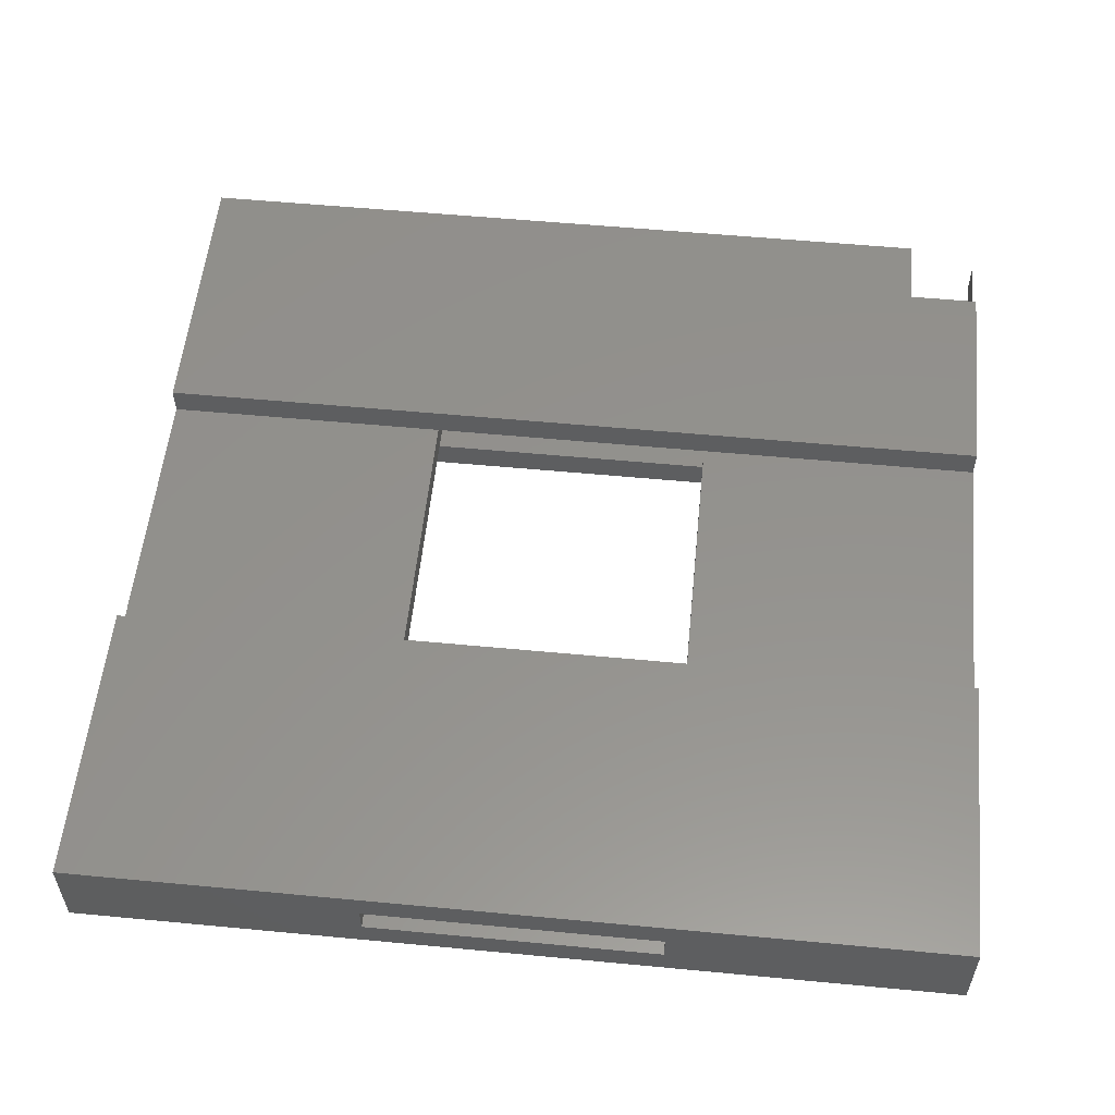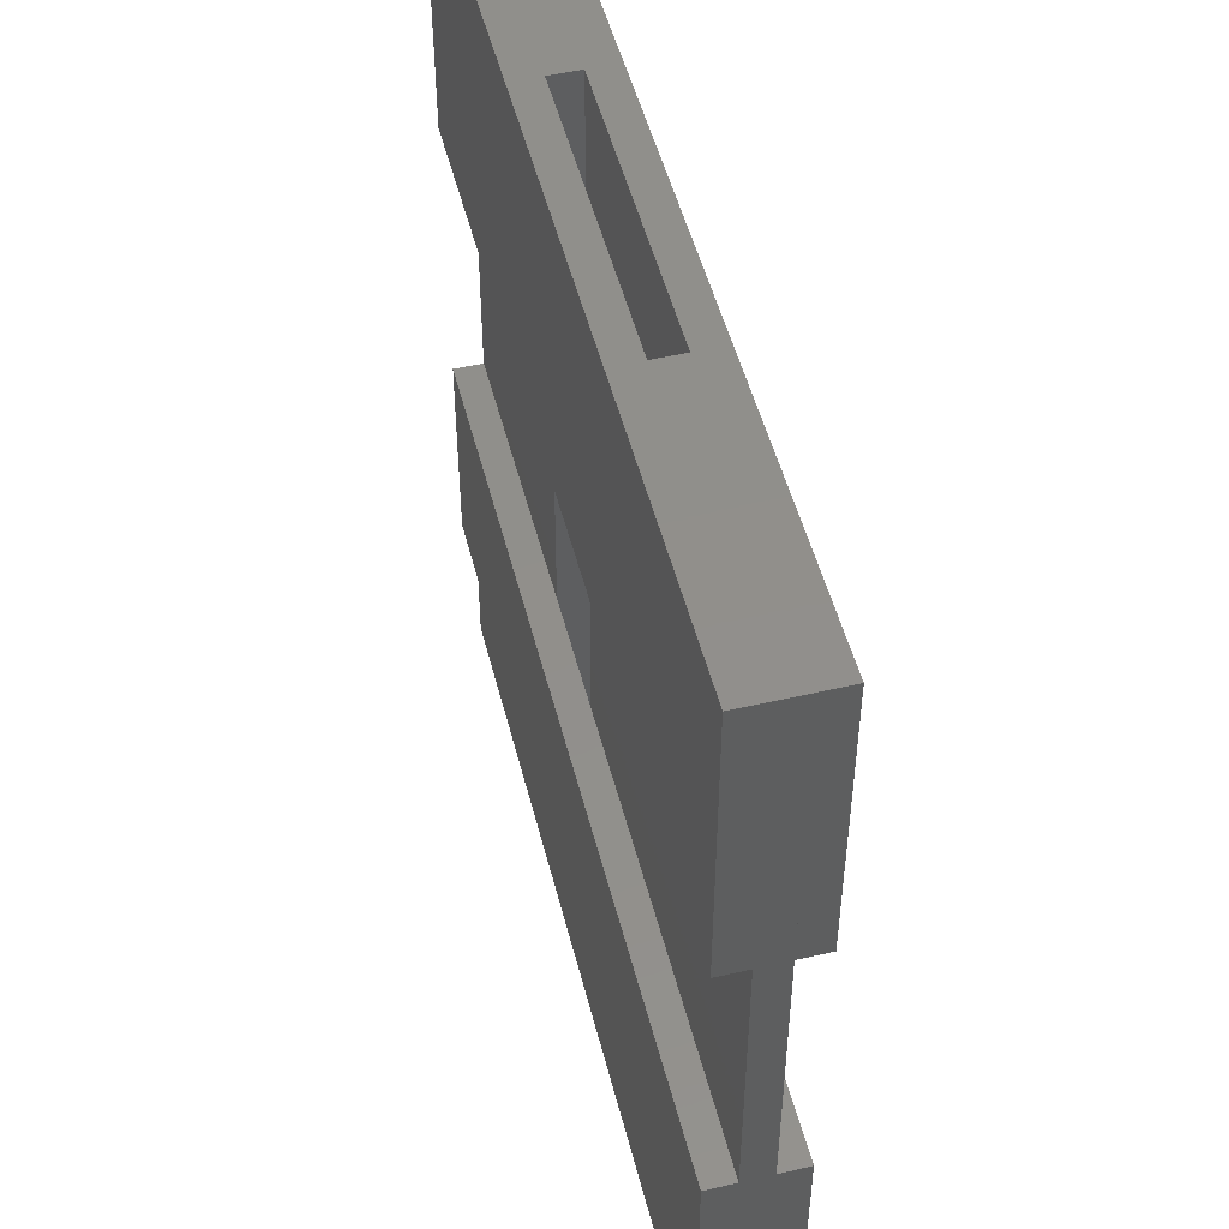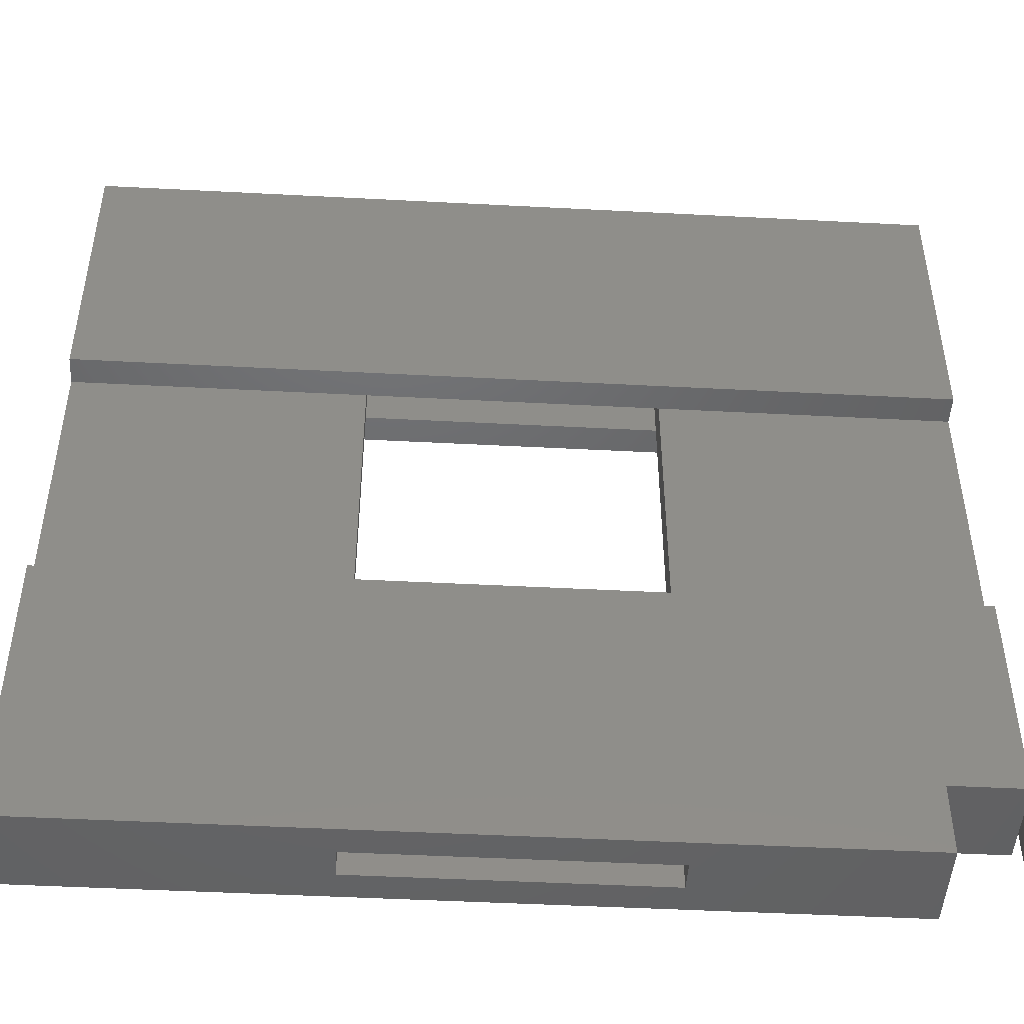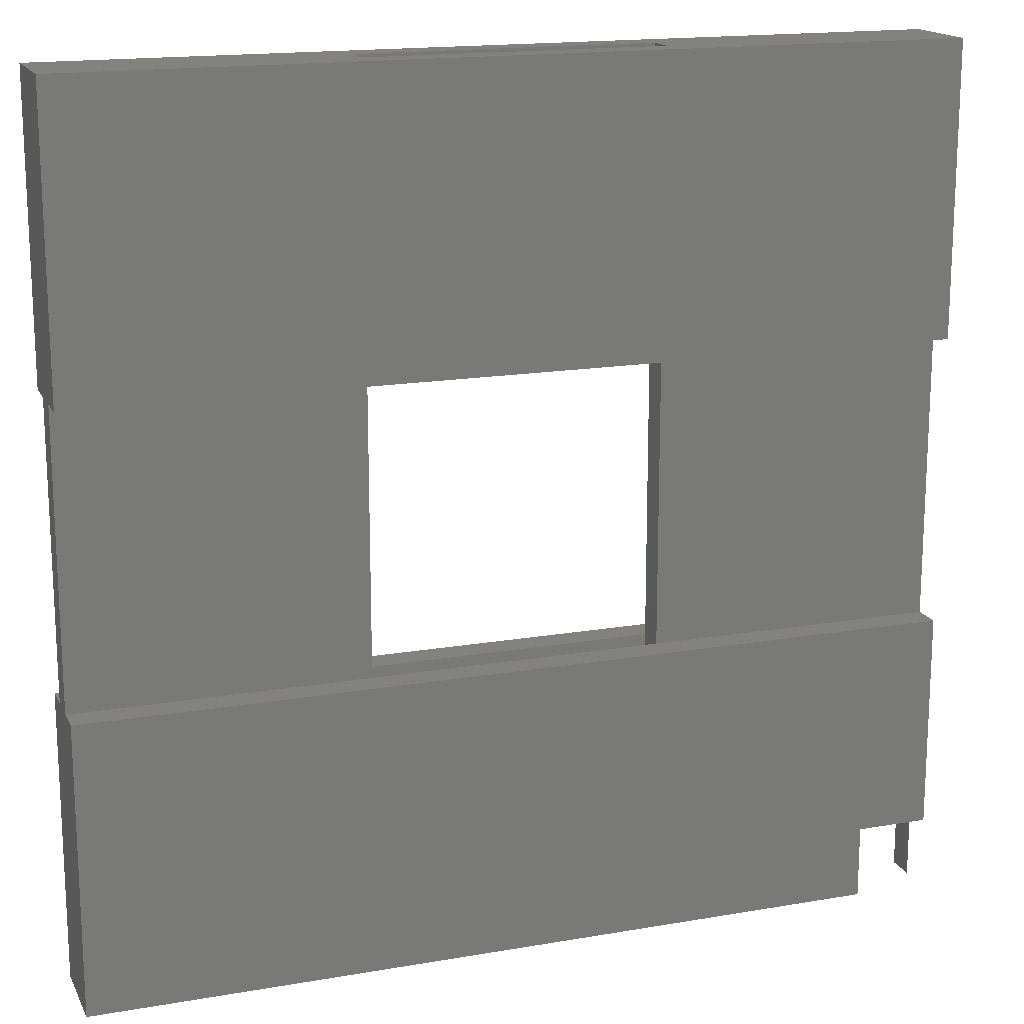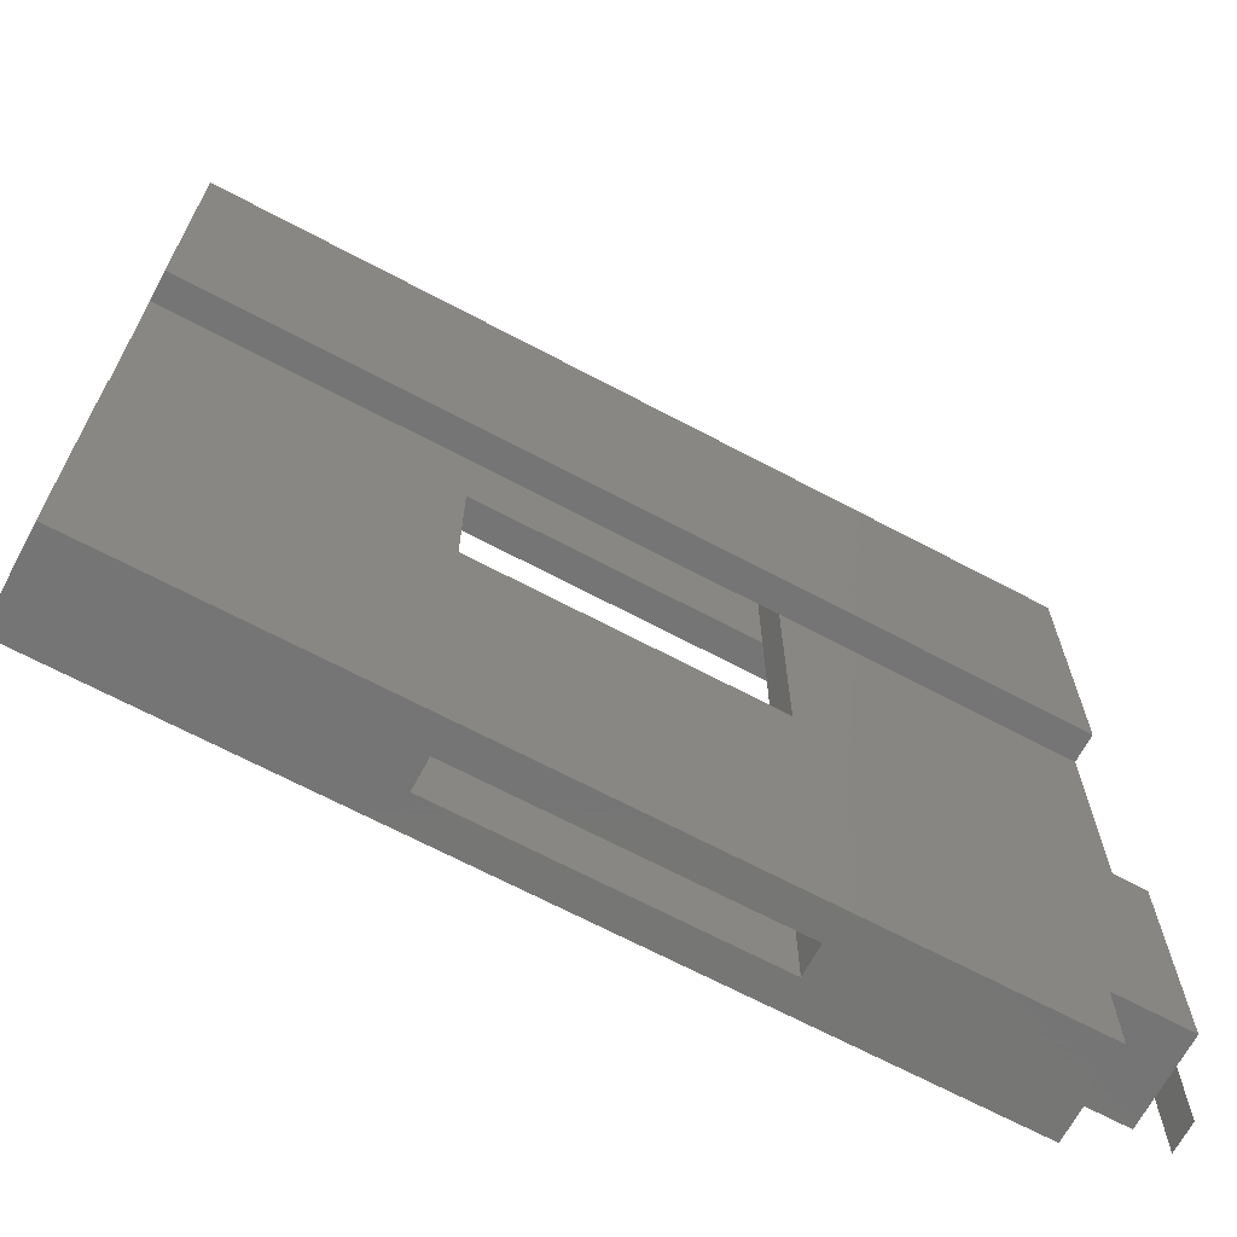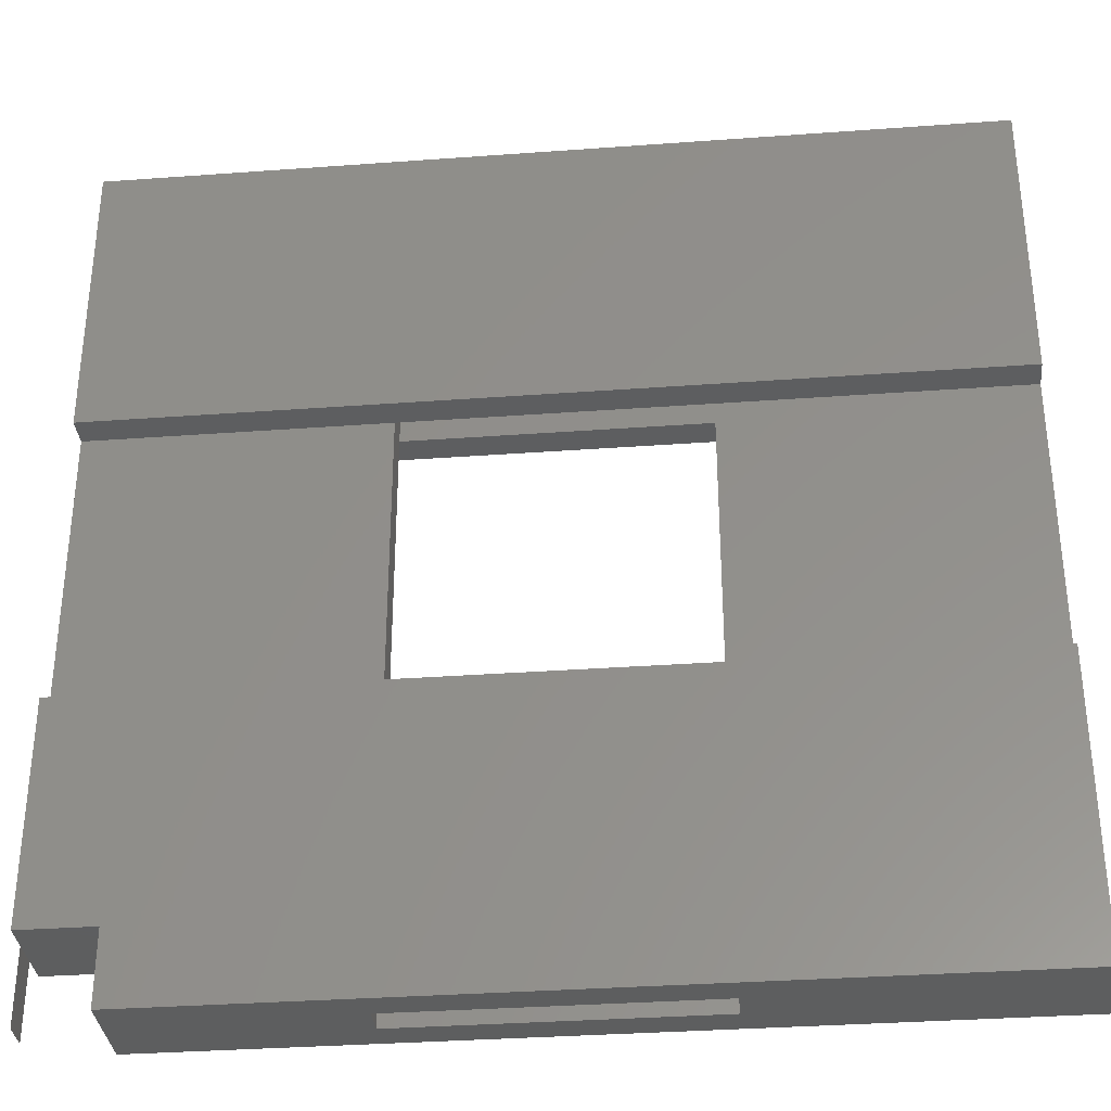
<metadata>
{"format":"stl","ext":"stl","renderer":"f3d","projection":"perspective","resolution":1024,"background":"white","views":[{"elev":55.6,"azim":-174.3,"up":"+Z"},{"elev":50.5,"azim":75.9,"up":"+Y"},{"elev":-47.3,"azim":176.6,"up":"+Y"},{"elev":16.6,"azim":160.6,"up":"+Y"},{"elev":-67.9,"azim":152.0,"up":"+Y"},{"elev":-33.9,"azim":5.7,"up":"+Y"}]}
</metadata>
<code>
# stl→obj: 56 verts, 120 faces
v -30 -25 4
v -30 -10 6
v -30 -10 4
v -30 -25 6
v -30 -25 0
v -30 -10 2
v -30 -10 0
v -30 -25 2
v -30 -30 4
v -30 -30 2
v -10 10 2
v -10 -10 2
v -30 10 2
v 10 -30 2
v 10 -10 2
v -10 -30 2
v -25 -30 2
v 30 10 2
v 30 -10 2
v 10 10 2
v 30 30 2
v -10 30 2
v 10 30 2
v 30 -30 2
v 30 -10 0
v 30 -30 0
v -25 -25 0
v -25 -30 0
v 10 -30 4
v -25 -30 6
v -25 -30 4
v 30 -30 6
v 30 -30 4
v -30 10 0
v -30 30 2
v -30 30 0
v 30 30 0
v 30 10 0
v 10 10 4
v 30 -10 4
v 30 10 4
v 10 -10 4
v 30 30 4
v -10 10 4
v 10 30 4
v -10 30 4
v -30 10 4
v -10 -10 4
v -10 -30 4
v -30 30 4
v 30 -10 6
v -25 -25 6
v -30 30 6
v -30 10 6
v 30 10 6
v 30 30 6
f 1 2 3
f 2 1 4
f 5 6 7
f 6 5 8
f 9 8 1
f 8 9 10
f 6 11 12
f 11 6 13
f 6 8 10
f 6 10 13
f 12 14 15
f 14 12 16
f 16 17 14
f 15 18 19
f 18 15 20
f 18 21 19
f 22 20 23
f 20 22 11
f 22 23 21
f 24 25 19
f 25 24 26
f 25 15 19
f 15 25 12
f 7 12 25
f 12 7 6
f 27 26 28
f 26 27 25
f 7 27 5
f 27 7 25
f 29 30 31
f 30 29 32
f 32 29 33
f 28 14 17
f 26 14 28
f 14 26 24
f 34 35 36
f 35 34 13
f 18 37 21
f 37 18 38
f 37 22 21
f 36 22 37
f 22 36 35
f 34 37 38
f 37 34 36
f 34 11 13
f 11 34 20
f 38 20 34
f 20 38 18
f 14 33 29
f 33 14 24
f 39 40 41
f 40 39 42
f 41 40 43
f 44 45 39
f 45 44 46
f 45 46 43
f 47 48 44
f 48 47 3
f 3 47 9
f 9 1 3
f 49 42 29
f 42 49 48
f 29 31 49
f 21 45 43
f 45 21 23
f 20 45 23
f 20 39 45
f 15 39 20
f 15 42 39
f 14 42 15
f 42 14 29
f 40 21 43
f 40 19 21
f 33 19 40
f 19 33 24
f 17 49 31
f 49 17 16
f 22 50 46
f 50 22 35
f 13 50 35
f 13 47 50
f 10 47 13
f 47 10 9
f 44 22 46
f 44 11 22
f 48 11 44
f 48 12 11
f 49 12 48
f 12 49 16
f 51 52 32
f 2 52 51
f 52 2 4
f 32 52 30
f 32 40 51
f 40 32 33
f 42 51 40
f 51 42 2
f 48 2 42
f 2 48 3
f 47 53 50
f 53 47 54
f 53 55 56
f 55 53 54
f 55 43 56
f 43 55 41
f 46 56 43
f 56 46 53
f 53 46 50
f 44 54 47
f 54 44 55
f 39 55 44
f 55 39 41
f 17 27 28
f 27 17 52
f 31 52 17
f 52 31 30
f 1 52 4
f 8 52 1
f 27 8 5
f 8 27 52

</code>
